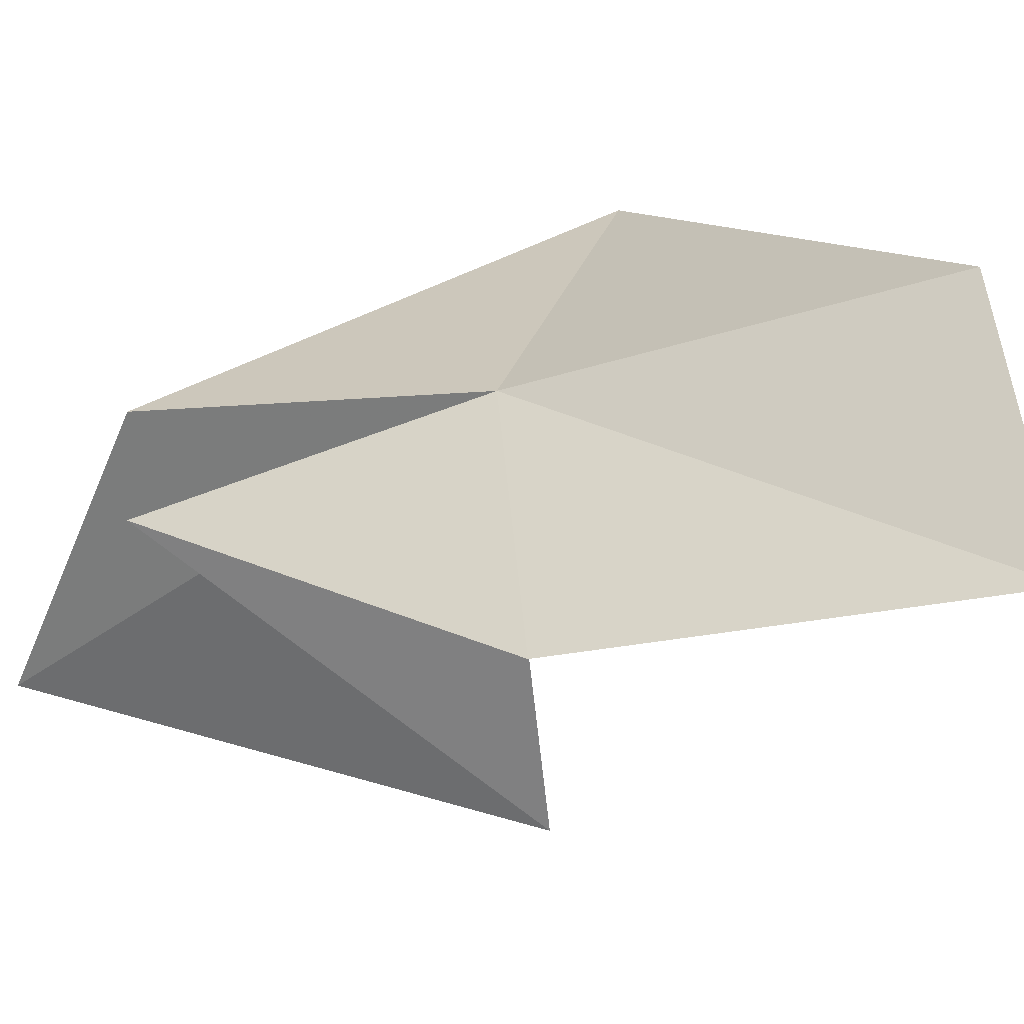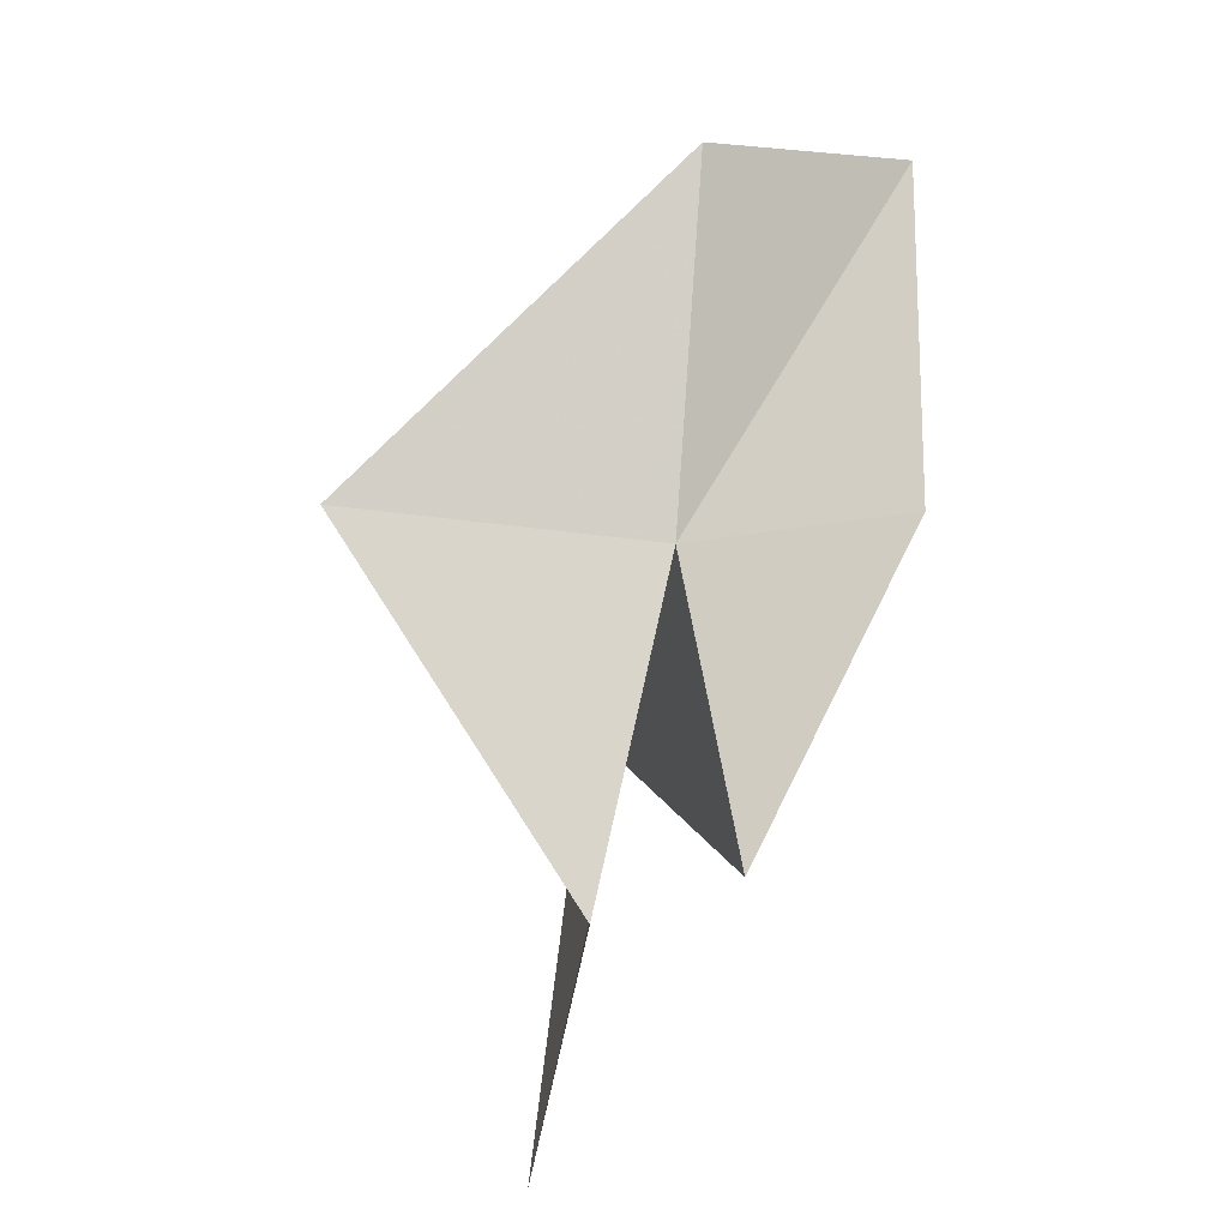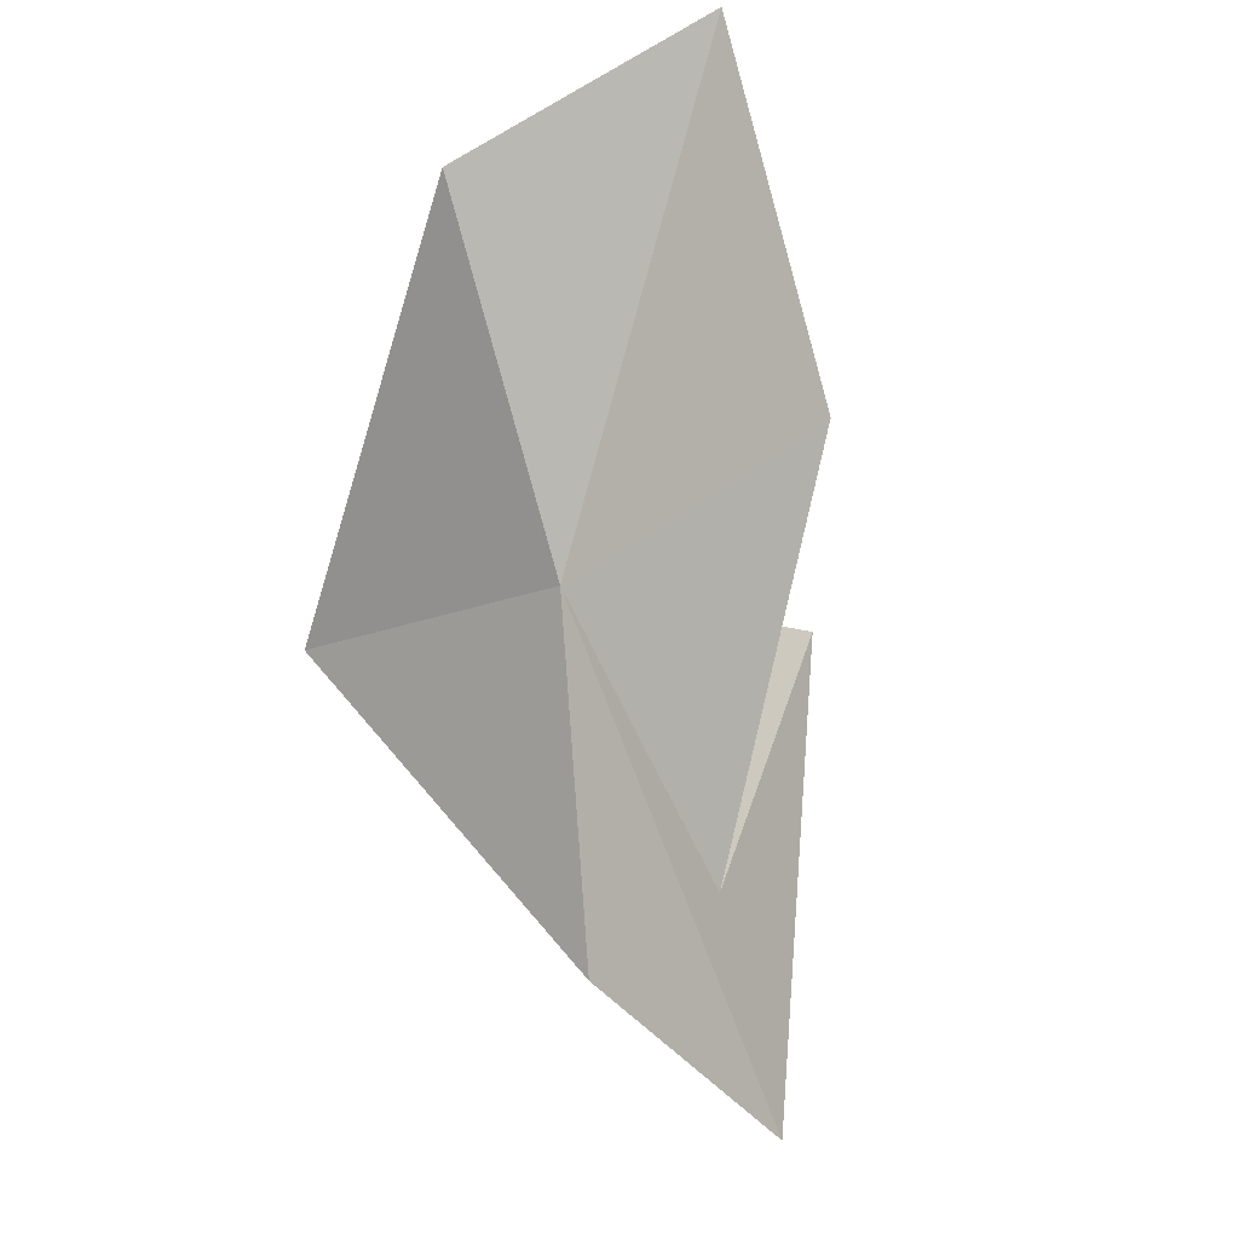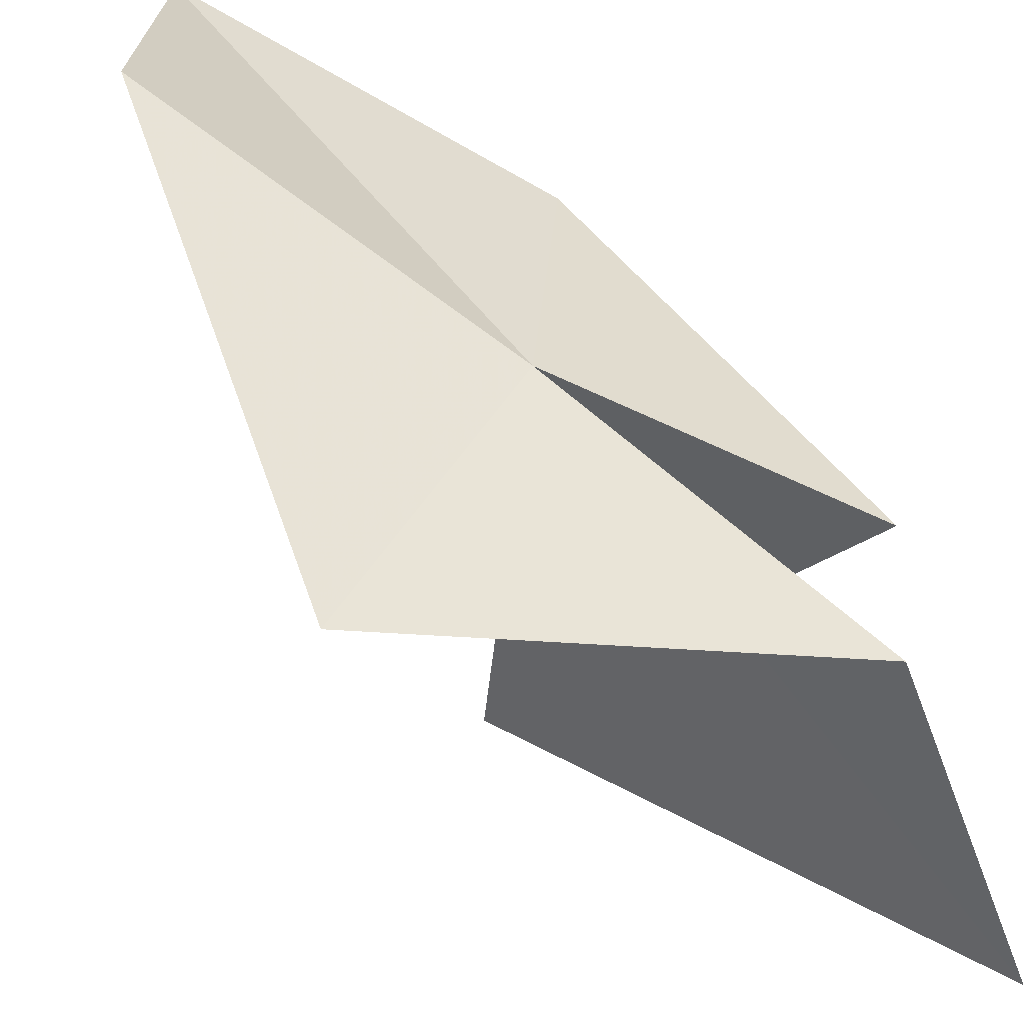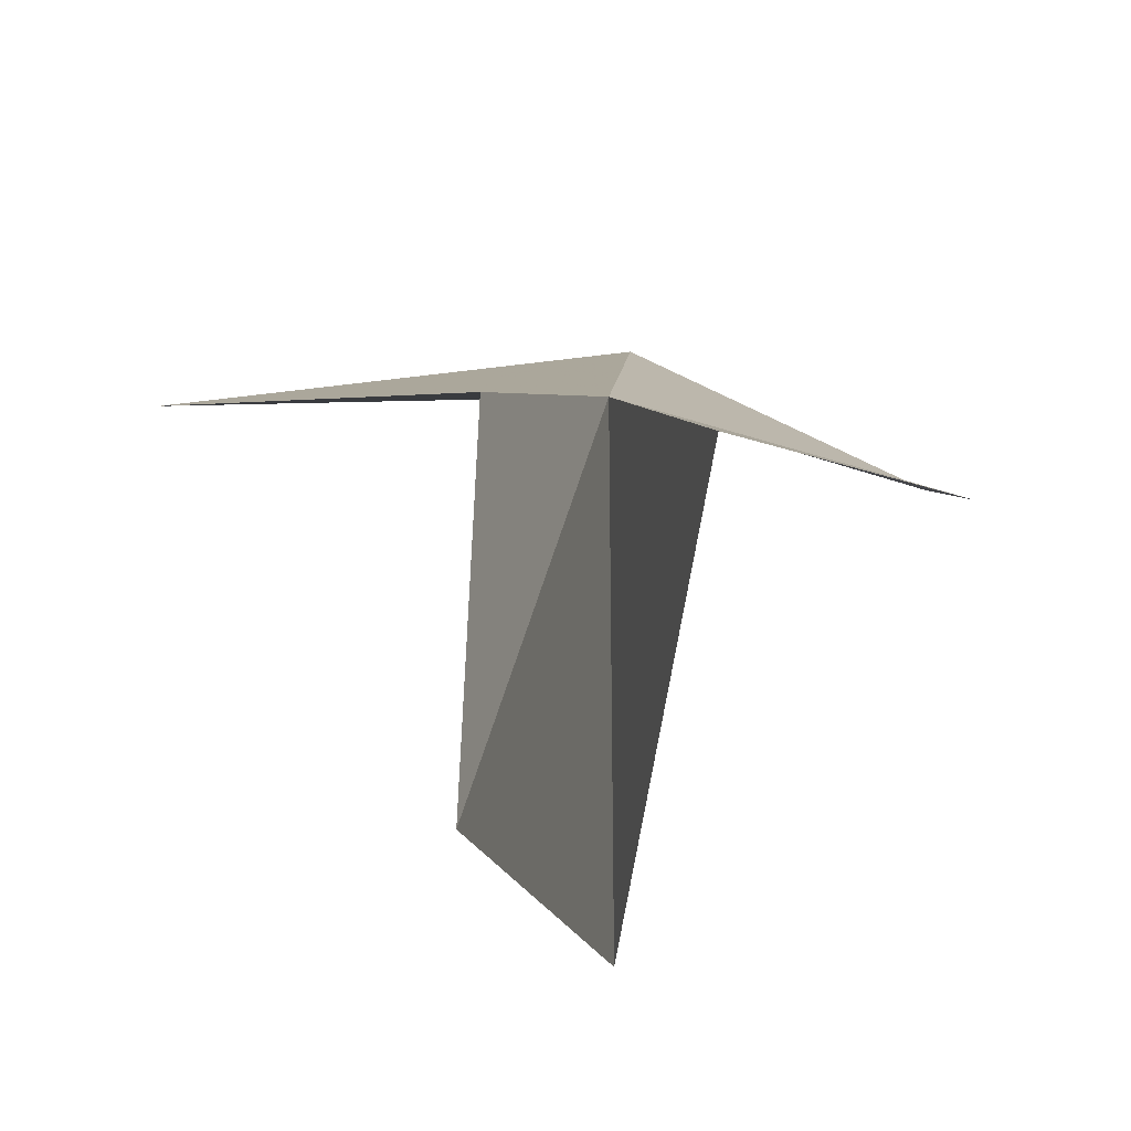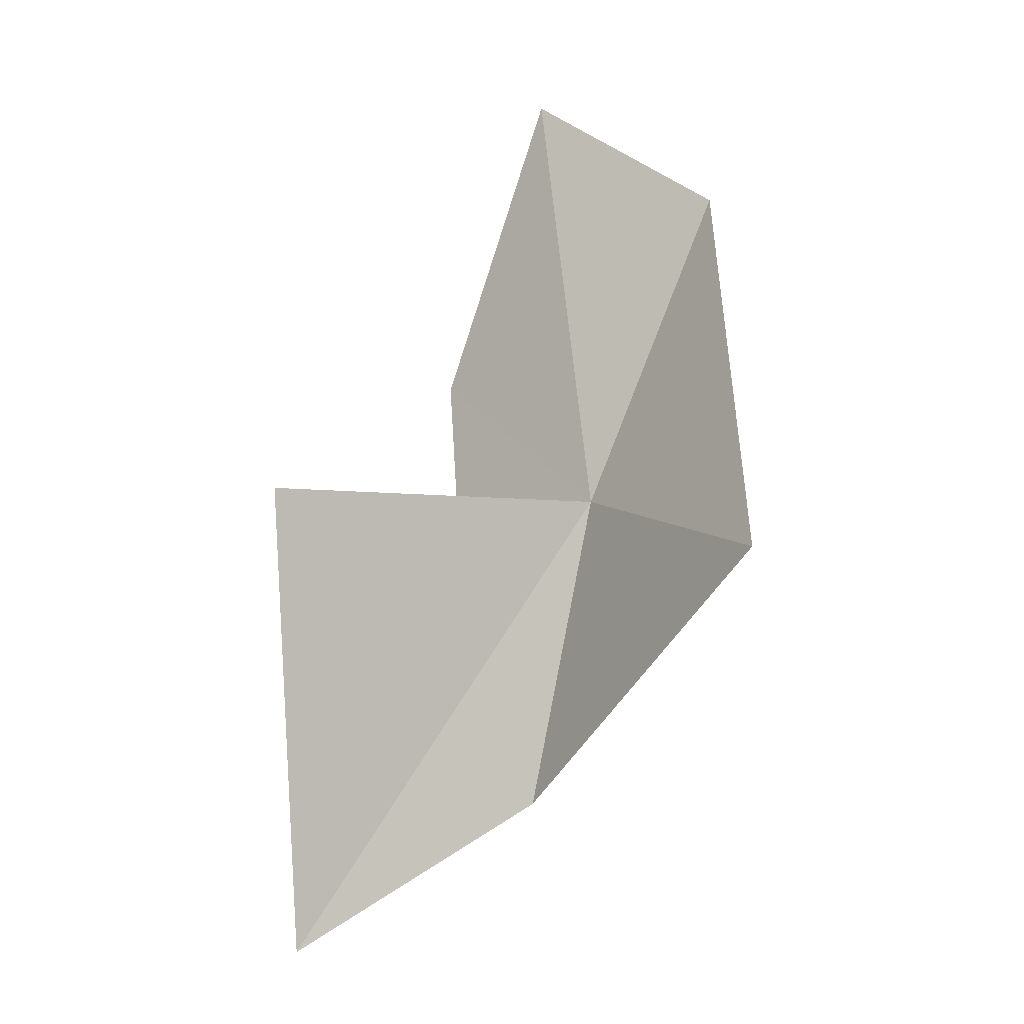
<metadata>
{"format":"obj","ext":"obj","renderer":"f3d","projection":"perspective","resolution":1024,"background":"white","views":[{"elev":31.5,"azim":109.0,"up":"+Z"},{"elev":-34.4,"azim":-12.0,"up":"+Y"},{"elev":-15.8,"azim":38.6,"up":"+Y"},{"elev":41.5,"azim":-62.0,"up":"+Z"},{"elev":-16.0,"azim":4.7,"up":"+Z"},{"elev":8.6,"azim":-119.3,"up":"+Y"}]}
</metadata>
<code>
v 24.39 -33.58 3.938
v 21.27 -33.63 3.938
v 24.33 -30.19 5.469
v 26.66 -29.1 4.596
v 26.91 -32.49 3.467
v 25.23 -36.19 2.808
v 23.86 -36.83 2.877
v 24.38 -33.15 0.07117
v 23.88 -38.03 0.02017
f 1 4 3
f 1 5 4
f 1 6 5
f 1 8 6
f 1 9 8
f 1 7 9
f 1 3 2
f 1 2 7

</code>
